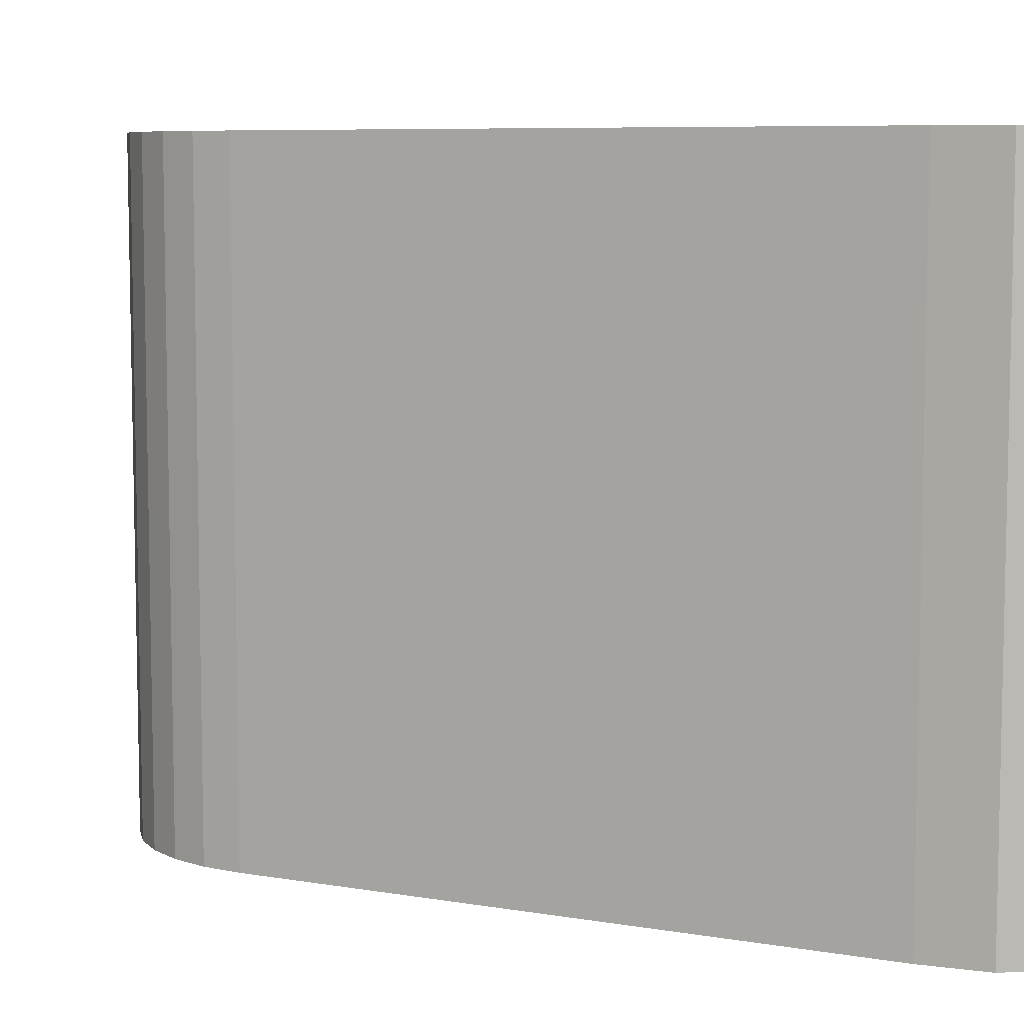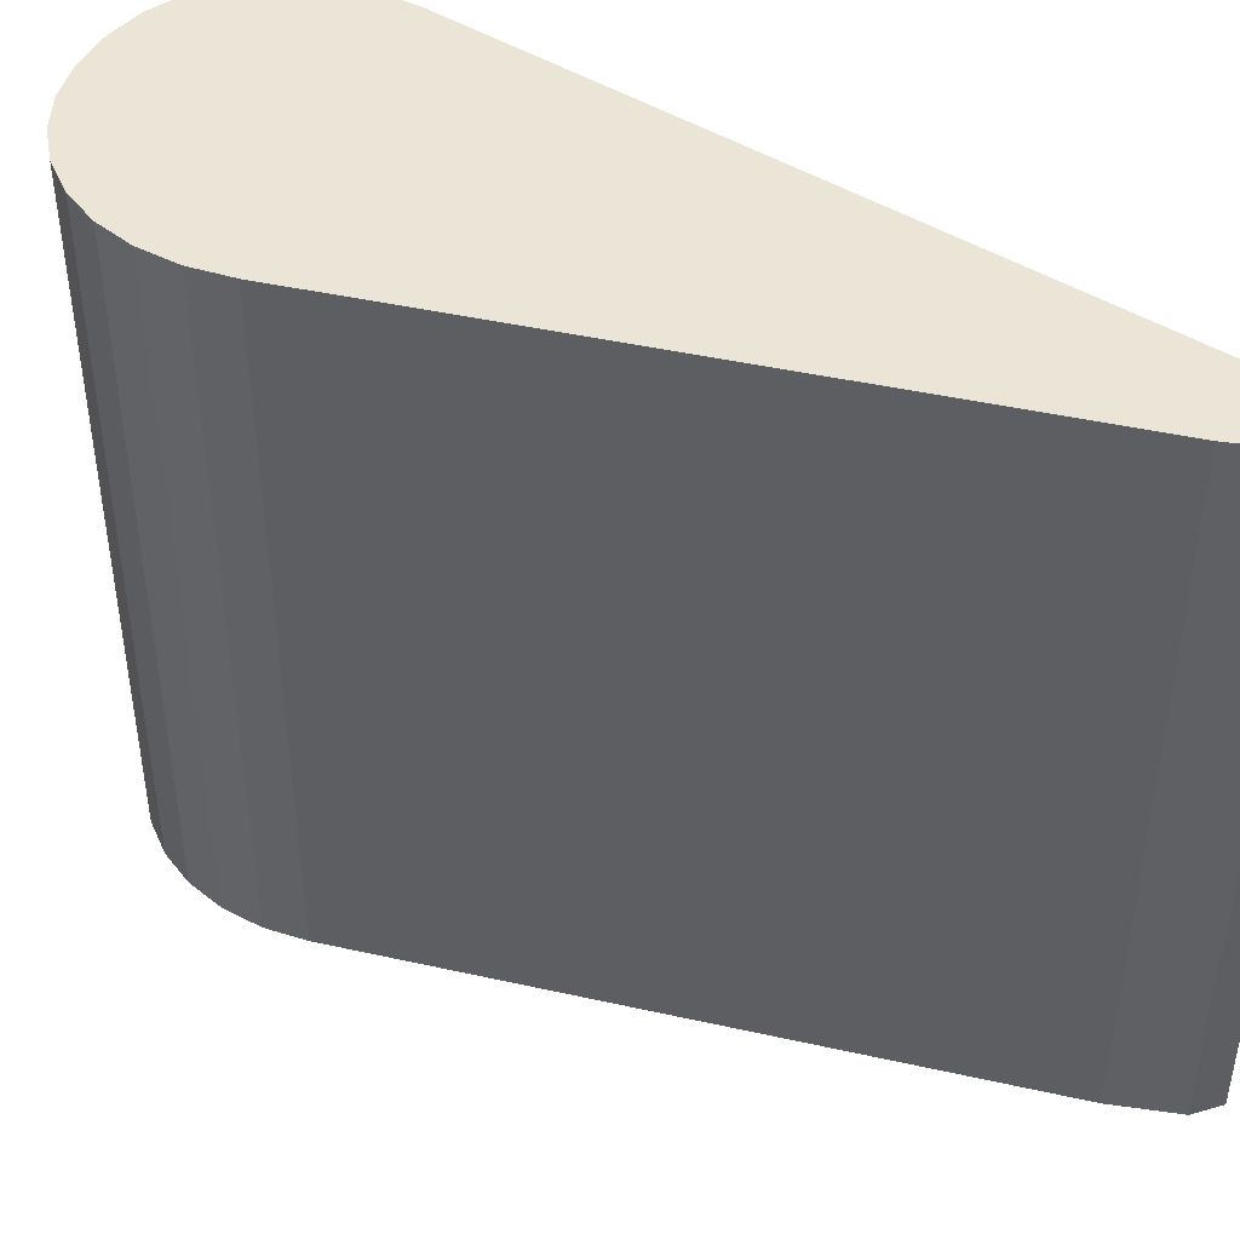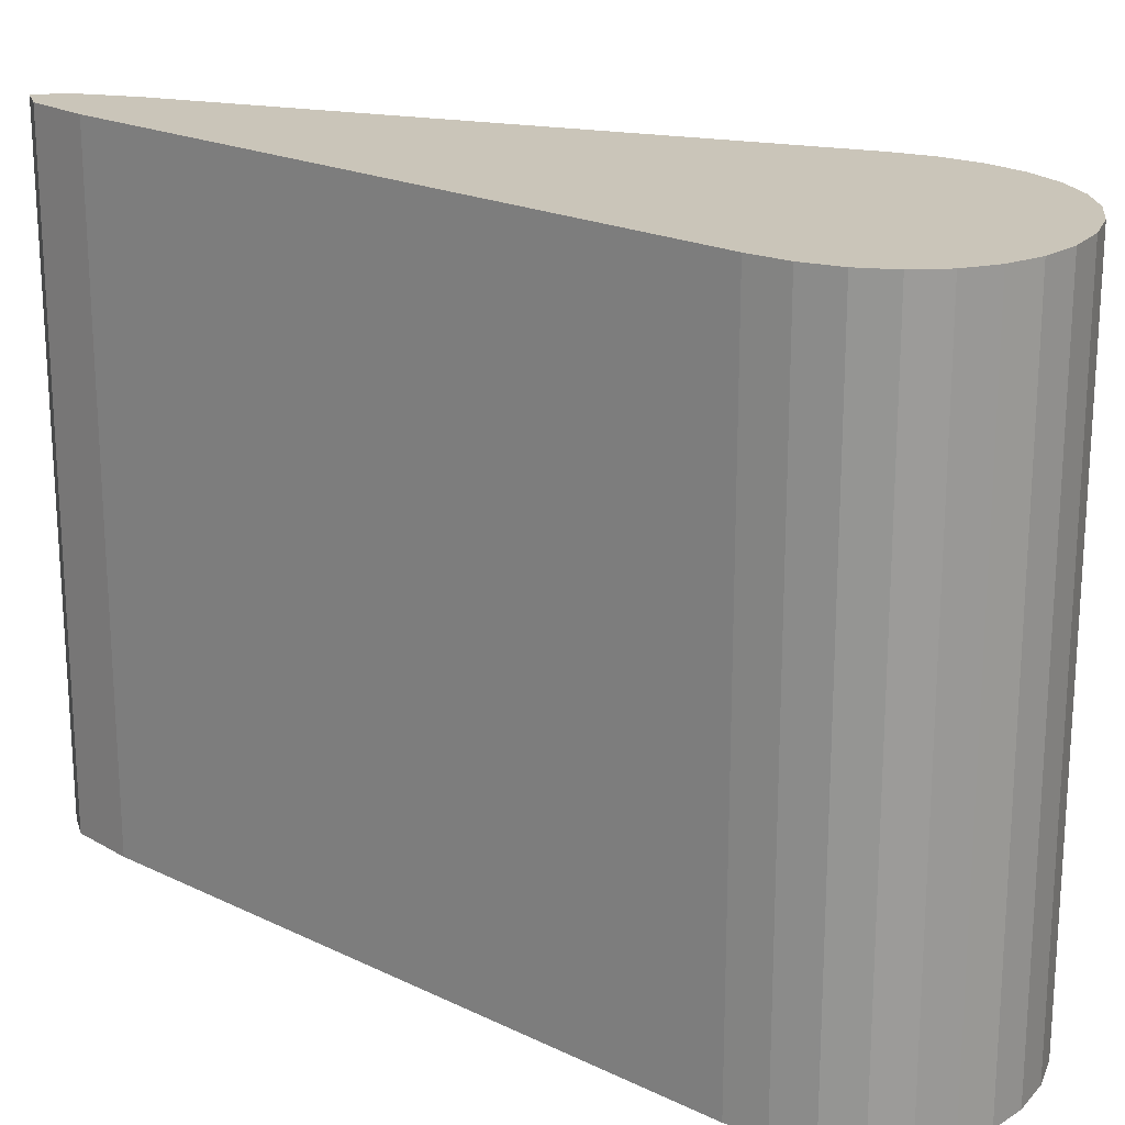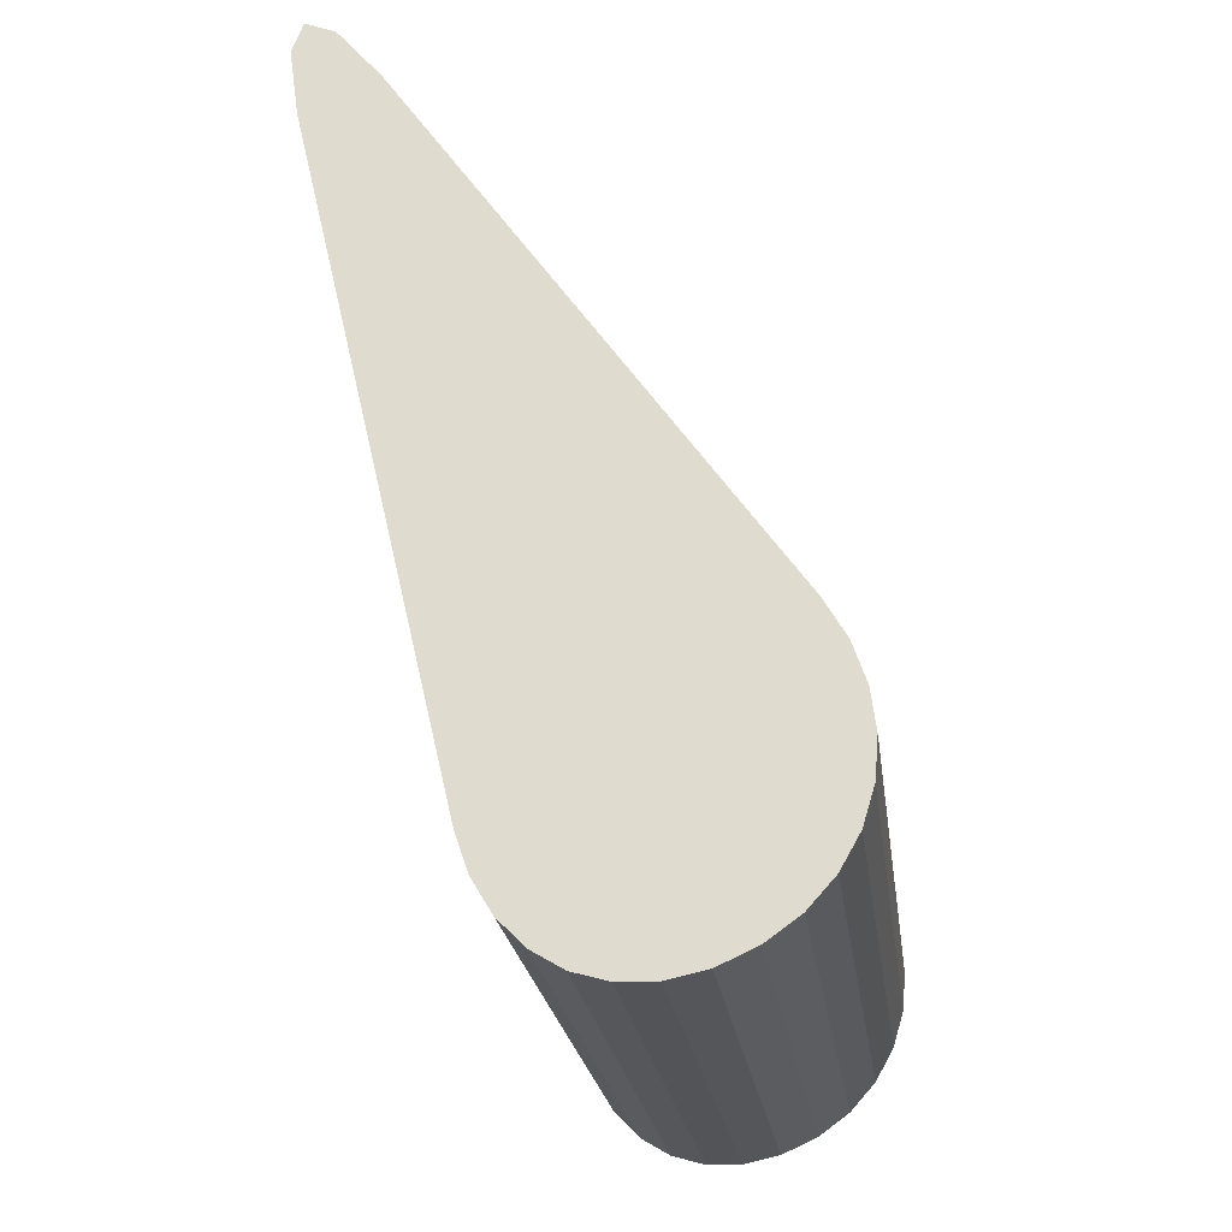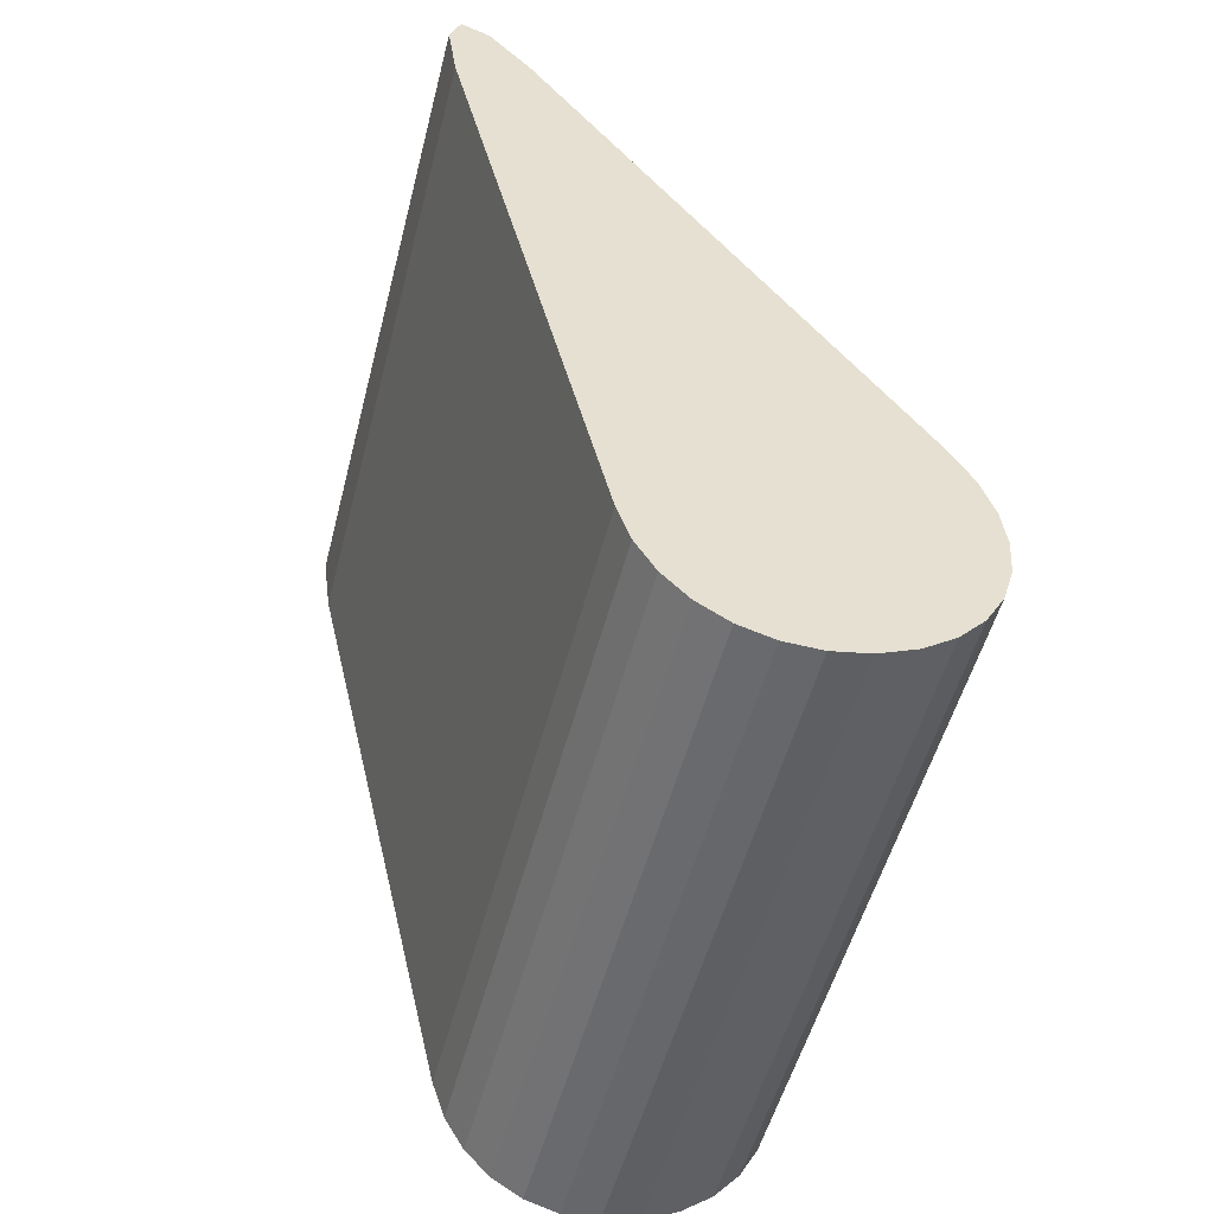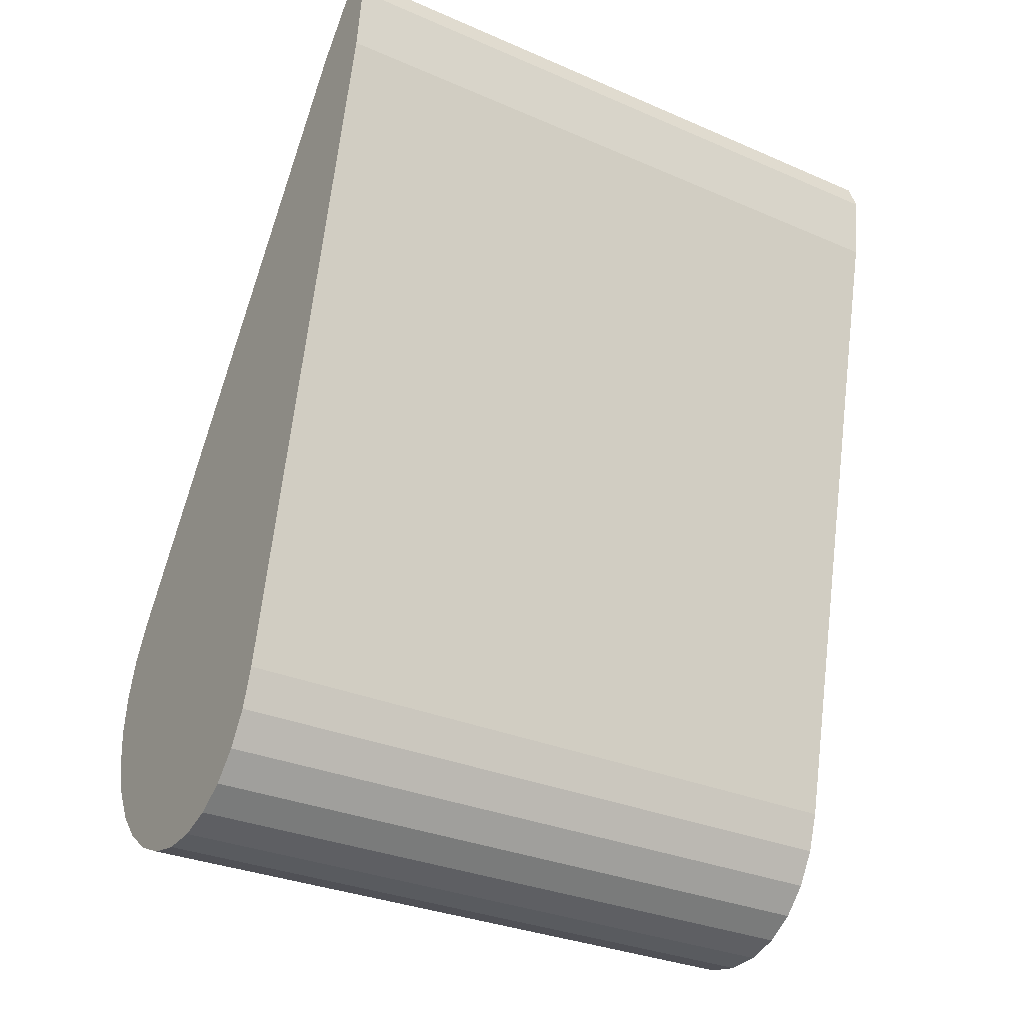
<metadata>
{"format":"obj","ext":"obj","renderer":"f3d","projection":"perspective","resolution":1024,"background":"white","views":[{"elev":7.4,"azim":-28.9,"up":"+Y"},{"elev":44.3,"azim":-40.2,"up":"+Y"},{"elev":20.6,"azim":144.3,"up":"+Y"},{"elev":-23.6,"azim":-172.3,"up":"+Z"},{"elev":-51.9,"azim":165.7,"up":"+Z"},{"elev":-31.1,"azim":58.4,"up":"+Z"}]}
</metadata>
<code>
v -0.1173 0.5881 -0.21
v 0.224 0.5881 -0.06232
v -0.06327 0.5881 -0.2346
v -0.008551 0.5881 -0.2465
v 0.04473 0.5881 -0.2454
v 0.09452 0.5881 -0.2313
v 0.1389 0.5881 -0.2047
v 0.1762 0.5881 -0.1666
v 0.2049 0.5881 -0.1185
v 0.224 -0.397 -0.06232
v -0.1173 -0.397 -0.21
v 0.2049 -0.397 -0.1185
v 0.1762 -0.397 -0.1666
v 0.1389 -0.397 -0.2047
v 0.09452 -0.397 -0.2313
v 0.04473 -0.397 -0.2454
v -0.008551 -0.397 -0.2465
v -0.06327 -0.397 -0.2346
v -0.1944 0.5881 0.1929
v -0.1173 0.5881 -0.21
v -0.2245 0.5881 0.1403
v -0.2435 0.5881 0.08406
v -0.2509 0.5881 0.02631
v -0.2461 0.5881 -0.03072
v -0.2296 0.5881 -0.08484
v -0.2018 0.5881 -0.134
v -0.1639 0.5881 -0.1763
v -0.1173 -0.397 -0.21
v -0.1944 -0.397 0.1929
v -0.1639 -0.397 -0.1763
v -0.2018 -0.397 -0.134
v -0.2296 -0.397 -0.08484
v -0.2461 -0.397 -0.03072
v -0.2509 -0.397 0.02631
v -0.2435 -0.397 0.08406
v -0.2245 -0.397 0.1403
v 0.4524 0.5881 0.9092
v 0.3442 0.5881 0.9578
v 0.466 0.5881 1.006
v 0.4502 0.5881 1.049
v 0.4075 0.5881 1.032
v 0.3442 -0.397 0.9578
v 0.4524 -0.397 0.9092
v 0.4075 -0.397 1.032
v 0.4502 -0.397 1.049
v 0.466 -0.397 1.006
f 20 1 11
f 20 9 3
f 2 10 12
f 9 12 13
f 8 13 14
f 7 14 15
f 6 15 16
f 5 16 17
f 4 17 18
f 3 18 11
f 10 2 37
f 20 28 30
f 27 30 31
f 26 31 32
f 25 32 33
f 24 33 34
f 23 34 35
f 22 35 36
f 21 36 29
f 11 10 30
f 43 37 39
f 46 39 40
f 45 40 41
f 44 41 38
f 42 38 19
f 20 11 28
f 2 19 37
f 37 38 39
f 19 38 37
f 39 41 40
f 41 39 38
f 19 2 21
f 21 2 22
f 22 2 23
f 23 2 24
f 24 2 25
f 25 2 26
f 26 2 27
f 27 2 20
f 20 3 1
f 9 20 2
f 7 4 8
f 8 3 9
f 5 7 6
f 3 8 4
f 4 7 5
f 2 12 9
f 9 13 8
f 8 14 7
f 7 15 6
f 6 16 5
f 5 17 4
f 4 18 3
f 3 11 1
f 10 37 43
f 20 30 27
f 27 31 26
f 26 32 25
f 25 33 24
f 24 34 23
f 23 35 22
f 22 36 21
f 21 29 19
f 11 30 28
f 30 10 31
f 31 10 32
f 32 10 33
f 33 10 34
f 34 10 35
f 35 10 36
f 36 10 29
f 29 43 42
f 42 46 44
f 44 46 45
f 46 42 43
f 43 29 10
f 10 11 12
f 12 18 13
f 13 17 14
f 18 17 13
f 14 16 15
f 16 14 17
f 18 12 11
f 43 39 46
f 46 40 45
f 45 41 44
f 44 38 42
f 42 19 29

</code>
